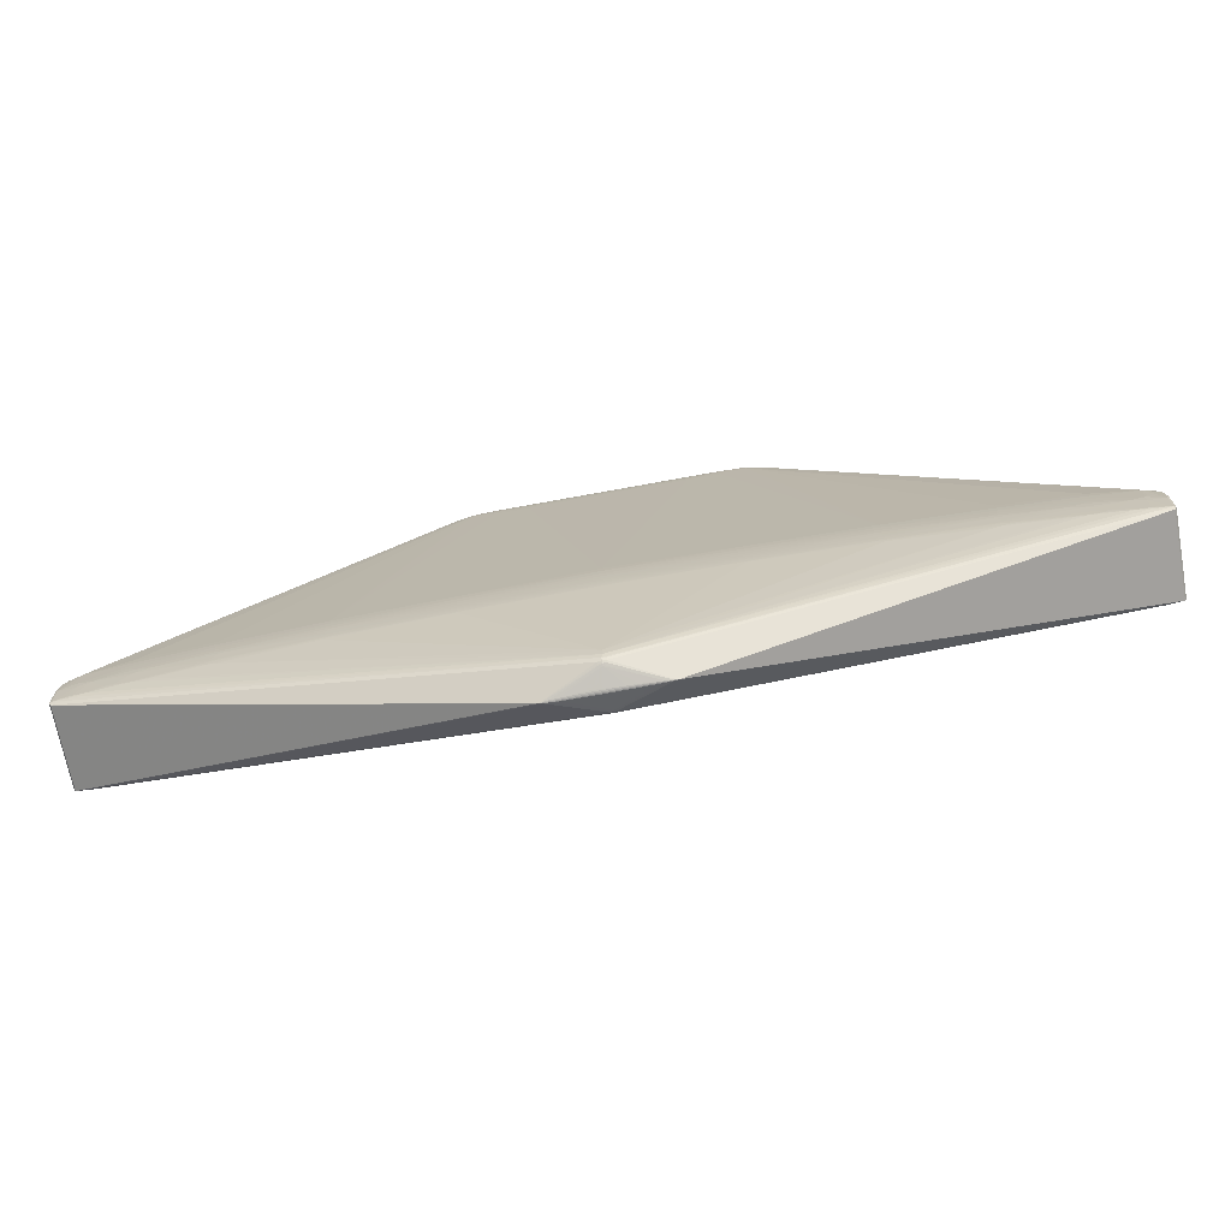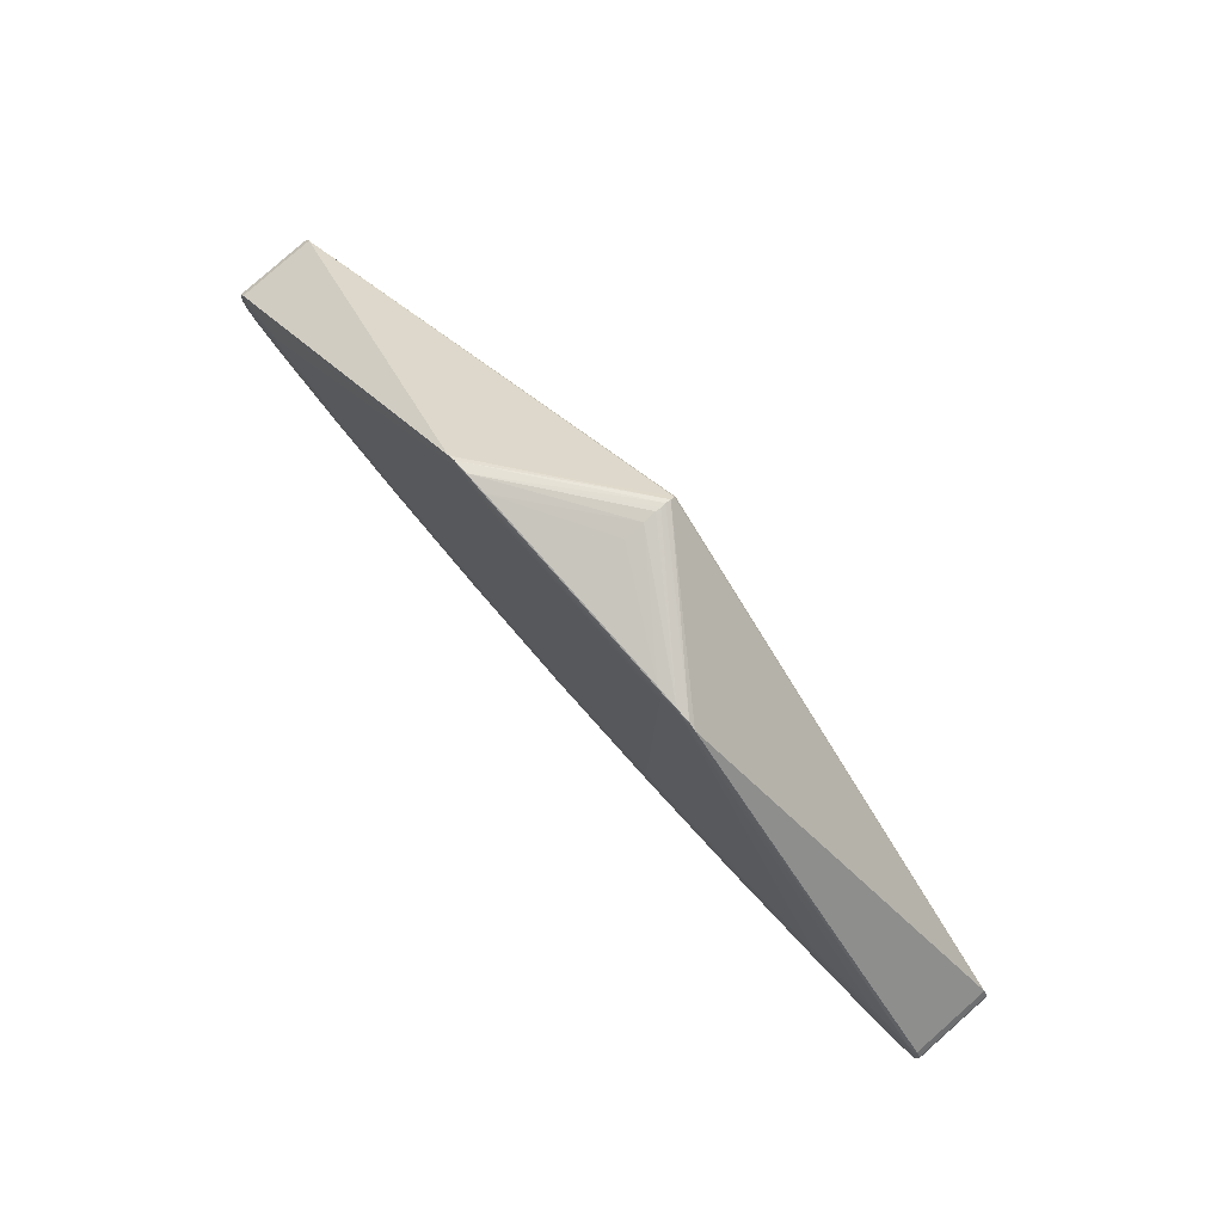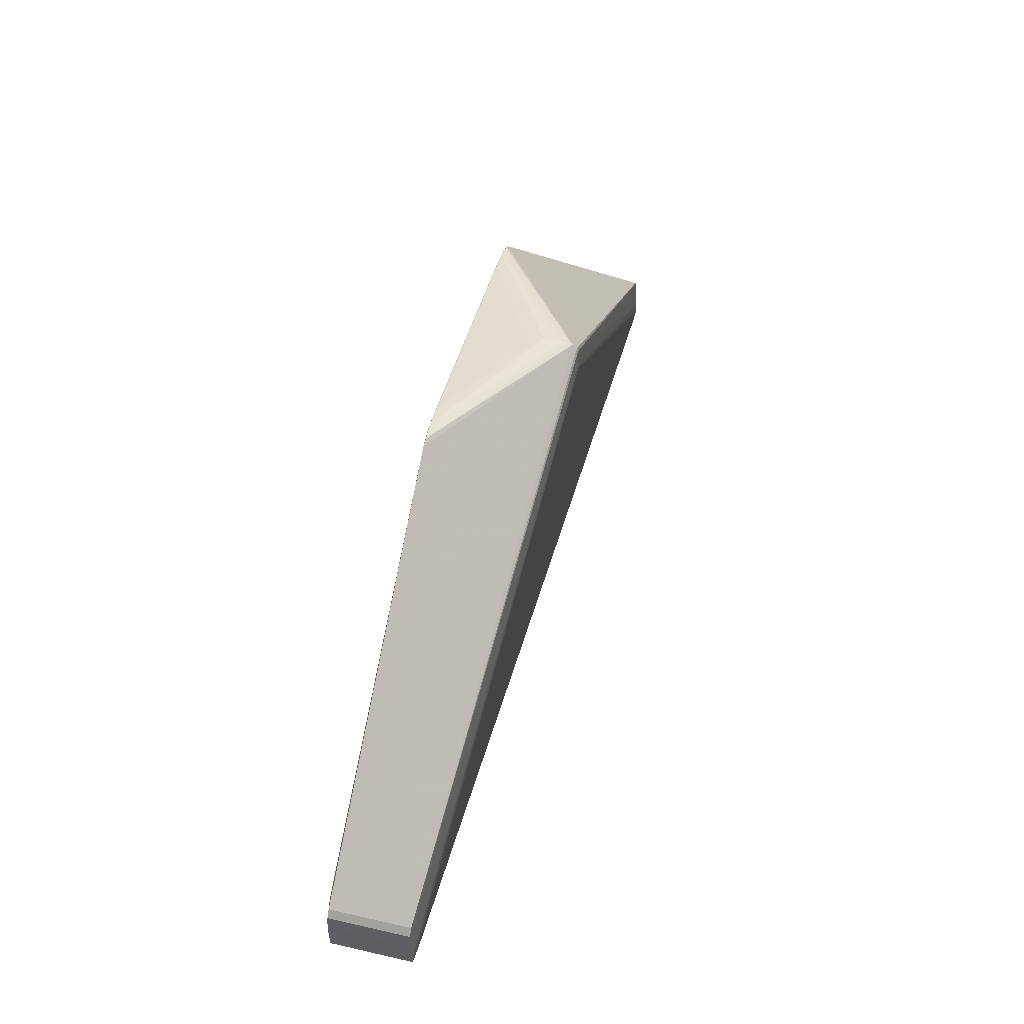
<metadata>
{"format":"obj","ext":"obj","renderer":"f3d","projection":"perspective","resolution":1024,"background":"white","views":[{"elev":-71.1,"azim":-169.5,"up":"+Y"},{"elev":78.9,"azim":-131.4,"up":"+Y"},{"elev":47.8,"azim":-74.7,"up":"+Y"}]}
</metadata>
<code>
v -0.0008379 -0.03131 -0.04924
v -0.0007328 -0.05816 -0.04917
v -0.000691 -0.06884 -0.04867
v 0.4331 -0.02366 -0.03801
v 0.4093 -0.05107 -0.03978
v 0.449 -0.07115 -0.03664
v 0.4094 -0.07629 -0.03812
v -0.4348 -0.02705 -0.03791
v -0.4108 -0.05428 -0.03969
v -0.4503 -0.07467 -0.03654
v -0.4107 -0.0795 -0.03803
v 0.1403 0.2915 -0.02728
v -0.1445 0.2904 -0.02725
v 0.04136 -0.2244 -0.009032
v -0.003929 -0.2246 -0.009571
v -0.0008956 -0.2166 0.01251
v 0.000684 -0.2178 -0.02747
v 0.0004083 -0.208 -0.03444
v 0.2469 -0.04159 -0.04584
v 0.4317 -0.04013 -0.0386
v 0.2482 -0.0252 -0.04533
v 0.2484 -0.06192 -0.04535
v 0.4318 -0.05915 -0.03827
v 0.247 -0.05409 -0.04568
v 0.2493 -0.06988 -0.04485
v 0.4341 -0.06806 -0.03764
v 0.2484 -0.06659 -0.04511
v 0.4327 -0.07408 -0.03732
v 0.2493 -0.07255 -0.04456
v -0.0007767 -0.04695 -0.04939
v -0.0007073 -0.06469 -0.04891
v -0.0006794 -0.07179 -0.04845
v -0.4333 -0.04352 -0.0385
v -0.2485 -0.04353 -0.04579
v -0.25 -0.02715 -0.04527
v -0.4333 -0.06254 -0.03817
v -0.2498 -0.06387 -0.04529
v -0.2485 -0.05602 -0.04562
v -0.4355 -0.07147 -0.03754
v -0.2507 -0.07184 -0.04479
v -0.2498 -0.06854 -0.04505
v -0.4341 -0.07748 -0.03722
v -0.2506 -0.0745 -0.04451
v 0.07959 0.3008 -0.0273
v 0.1377 0.3049 -0.02611
v 0.07965 0.2861 -0.02859
v -0.142 0.3038 -0.02608
v -0.08386 0.3002 -0.02728
v -0.0838 0.2854 -0.02857
v -0.001107 -0.2139 0.01609
v 0.0008749 -0.2152 -0.03161
v -0.0001369 -0.1927 -0.03632
v 0.05405 -0.2243 -0.008438
v 0.01399 -0.2245 -0.009487
v -0.02711 -0.2247 -0.009355
v -0.002608 0.324 0.07417
v -0.001884 0.3196 0.03485
v 0.4919 -0.02377 -0.03215
v 0.4969 -0.05242 -0.03352
v 0.497 -0.07626 -0.03256
v 0.4984 -0.07881 -0.03105
v -0.4937 -0.02762 -0.03204
v -0.4984 -0.05631 -0.0334
v -0.4983 -0.08015 -0.03245
v -0.4997 -0.08271 -0.03094
v 0.4919 -0.02126 0.05353
v 0.4983 -0.03736 0.05343
v 0.497 -0.06274 0.05556
v 0.4993 -0.06596 0.05416
v 0.497 -0.07379 0.05557
v 0.4984 -0.07632 0.05429
v -0.4937 -0.02512 0.05364
v -0.4999 -0.04127 0.05354
v -0.4984 -0.06663 0.05567
v -0.4983 -0.07768 0.05568
v 0.05036 -0.2247 -0.006755
v -0.05051 -0.2251 -0.007408
v -0.00178 0.3176 0.08992
v 0.433 -0.01432 -0.03738
v 0.1278 -0.03601 -0.04831
v 0.4248 -0.04654 -0.03905
v 0.3527 -0.02408 -0.04178
v 0.1278 -0.06004 -0.04803
v 0.3445 -0.05258 -0.04258
v 0.1279 -0.06931 -0.04755
v 0.4384 -0.06959 -0.03734
v 0.3529 -0.0656 -0.04164
v 0.4249 -0.07529 -0.03758
v 0.3581 -0.07186 -0.04093
v -0.0008055 -0.0396 -0.0494
v -0.0007184 -0.06186 -0.04904
v -0.0006849 -0.0704 -0.04857
v -0.3545 -0.01751 -0.04106
v -0.4347 -0.03575 -0.03823
v -0.346 -0.04966 -0.04261
v -0.1294 -0.02848 -0.048
v -0.4263 -0.05871 -0.03877
v -0.3543 -0.0662 -0.04167
v -0.1293 -0.05687 -0.04813
v -0.3594 -0.0733 -0.04098
v -0.1293 -0.06863 -0.04763
v -0.4398 -0.07615 -0.03704
v -0.3459 -0.0784 -0.04091
v 0.1402 0.2989 -0.02678
v 0.1064 0.3083 -0.02499
v 0.1139 0.2892 -0.02812
v -0.1345 0.3067 -0.02531
v -0.1181 0.2958 -0.02757
v 0.002315 -0.2166 0.01234
v -0.002526 -0.2178 -0.0273
v -0.004629 -0.2155 0.01412
v 0.004409 -0.2168 -0.02911
v 0.0007136 -0.2125 -0.03316
v 0.03125 -0.2245 -0.009263
v -0.01592 -0.2246 -0.009495
v 0.4813 -0.02337 -0.03459
v 0.465 -0.05194 -0.03665
v 0.4651 -0.07627 -0.03525
v 0.4815 -0.08119 -0.03262
v -0.4664 -0.07773 0.05618
v -0.4828 -0.08274 0.05486
v 0.04762 -0.2245 -0.006234
v 0.01558 -0.2247 -0.005973
v 0.001995 -0.2248 -0.006016
v -0.03742 -0.2249 -0.006389
v -0.04832 -0.225 -0.00657
v 0.3527 -0.01474 -0.04114
v 0.3445 -0.04696 -0.04268
v 0.4331 -0.03235 -0.03833
v 0.1277 -0.02748 -0.04803
v 0.3529 -0.06343 -0.04175
v 0.4249 -0.05538 -0.03887
v 0.1278 -0.05586 -0.04816
v 0.3581 -0.07049 -0.04106
v 0.1279 -0.06762 -0.04766
v 0.3446 -0.0757 -0.04099
v 0.4385 -0.07272 -0.03713
v -0.0008728 -0.02238 -0.04877
v -0.0007523 -0.05318 -0.04929
v -0.0006984 -0.06695 -0.04879
v -0.4348 -0.01771 -0.03729
v -0.4264 -0.04987 -0.03896
v -0.1294 -0.03701 -0.04828
v -0.3544 -0.02685 -0.0417
v -0.1293 -0.06104 -0.048
v -0.346 -0.05529 -0.0425
v -0.4398 -0.07302 -0.03724
v -0.1293 -0.07031 -0.04752
v -0.3543 -0.06837 -0.04156
v -0.4263 -0.07862 -0.03748
v -0.3594 -0.07466 -0.04085
v 0.1139 0.2967 -0.02759
v 0.1302 0.3077 -0.02534
v -0.1445 0.2978 -0.02675
v -0.1107 0.3074 -0.02496
v -0.1181 0.2883 -0.02809
v 0.004211 -0.2241 -0.01083
v -0.001069 -0.2155 0.01476
v -0.003566 -0.2125 -0.03275
v 0.000849 -0.2168 -0.02975
v 9.374e-05 -0.201 -0.03548
v 0.04934 -0.2244 -0.008725
v -0.002012 0.3244 0.06882
v -0.483 -0.02714 -0.03449
v -0.4665 -0.05558 -0.03654
v -0.4664 -0.07991 -0.03514
v -0.4828 -0.08497 -0.03251
v 0.4651 -0.07409 0.05608
v 0.4815 -0.07896 0.05475
v 0.04817 -0.2246 -0.007733
v 0.03101 -0.2247 -0.007988
v -0.02225 -0.2249 -0.00832
v -0.04777 -0.2249 -0.008282
v 0.35 -0.04045 -0.0424
v 0.3527 -0.03278 -0.04212
v 0.2483 -0.03385 -0.04566
v 0.3528 -0.0607 -0.04187
v 0.3501 -0.05717 -0.04215
v 0.2484 -0.05853 -0.04547
v 0.3546 -0.06905 -0.04134
v 0.3529 -0.06745 -0.04153
v 0.2484 -0.06836 -0.045
v 0.3501 -0.0745 -0.04095
v 0.3546 -0.07322 -0.04093
v 0.2456 -0.04836 -0.04587
v 0.1278 -0.04373 -0.04835
v 0.1278 -0.0504 -0.04828
v 0.2484 -0.06451 -0.04522
v 0.1279 -0.06317 -0.0479
v 0.1279 -0.06562 -0.04778
v 0.2502 -0.07125 -0.04468
v 0.1279 -0.07075 -0.04744
v 0.1279 -0.07207 -0.0473
v -0.3516 -0.0432 -0.04232
v -0.2499 -0.0358 -0.0456
v -0.3544 -0.03554 -0.04204
v -0.3543 -0.06347 -0.04179
v -0.2498 -0.06048 -0.04542
v -0.3515 -0.05991 -0.04207
v -0.356 -0.07183 -0.04126
v -0.2498 -0.07031 -0.04494
v -0.3543 -0.07021 -0.04145
v -0.3515 -0.07725 -0.04087
v -0.356 -0.076 -0.04085
v -0.1294 -0.04473 -0.04832
v -0.2471 -0.05029 -0.04581
v -0.1293 -0.0514 -0.04825
v -0.1293 -0.06417 -0.04787
v -0.2498 -0.06646 -0.04517
v -0.1293 -0.06662 -0.04775
v -0.1293 -0.07176 -0.04741
v -0.2515 -0.07321 -0.04462
v -0.1292 -0.07308 -0.04727
v 0.1139 0.3035 -0.02685
v 0.1114 0.3077 -0.02597
v 0.07957 0.3061 -0.02636
v 0.07962 0.2937 -0.02805
v 0.04009 0.29 -0.02833
v -0.1181 0.3026 -0.02683
v -0.08388 0.3055 -0.02634
v -0.1157 0.3068 -0.02595
v -0.08383 0.293 -0.02803
v -0.04427 0.2896 -0.02832
v 0.004993 -0.2125 -0.03256
v 0.004807 -0.2152 -0.03101
v 0.02263 -0.224 -0.01067
v 0.01355 -0.2241 -0.0108
v 0.002491 -0.2155 0.01447
v 0.002825 -0.2139 0.01572
v -0.002711 -0.2168 -0.02946
v -0.003057 -0.2153 -0.03125
v -0.002409 0.3233 0.05549
v 0.4732 -0.01471 -0.03433
v 0.4974 -0.03192 -0.03214
v 0.4813 -0.03995 -0.03513
v 0.4786 -0.04667 -0.0356
v 0.4992 -0.04685 -0.03261
v 0.4786 -0.05647 -0.03538
v 0.4992 -0.05697 -0.03236
v 0.4832 -0.0738 -0.03411
v 0.4787 -0.07509 -0.03446
v 0.4993 -0.07502 -0.03191
v 0.4787 -0.07741 -0.03402
v 0.4993 -0.07751 -0.03155
v 0.4976 -0.08011 -0.03081
v -0.475 -0.01842 -0.03422
v -0.499 -0.03582 -0.03203
v -0.4829 -0.04372 -0.03502
v -0.5007 -0.05076 -0.0325
v -0.4801 -0.05042 -0.0355
v -0.4801 -0.06022 -0.03527
v -0.5007 -0.06088 -0.03224
v -0.4845 -0.07759 -0.034
v -0.5006 -0.07894 -0.03179
v -0.48 -0.07885 -0.03435
v -0.48 -0.08116 -0.03391
v -0.5006 -0.08142 -0.03144
v -0.4988 -0.08401 -0.0307
v 0.4974 -0.02942 0.05353
v 0.4992 -0.04435 0.05307
v 0.4992 -0.06068 0.05467
v 0.4993 -0.0725 0.055
v 0.4787 -0.0728 0.05615
v 0.4787 -0.07514 0.05584
v 0.4993 -0.075 0.05479
v 0.4815 -0.07637 0.05543
v 0.4976 -0.07763 0.05406
v -0.499 -0.03331 0.05364
v -0.5007 -0.04826 0.05318
v -0.5006 -0.06459 0.05478
v -0.48 -0.07655 0.05625
v -0.5006 -0.07642 0.05511
v -0.48 -0.07889 0.05595
v -0.4828 -0.08014 0.05554
v -0.5006 -0.07892 0.0549
v -0.4988 -0.08153 0.05417
v 0.1457 0.3039 -0.02488
v 0.1534 0.2994 -0.02545
v -0.1499 0.3028 -0.02485
v -0.1577 0.2982 -0.02542
v 0.0577 -0.2244 -0.007528
v 0.05519 -0.2245 -0.006825
v 0.05543 -0.2246 -0.007567
v 0.03998 -0.2246 -0.006063
v 0.02863 -0.2247 -0.005991
v 0.03407 -0.2248 -0.006826
v 0.01404 -0.2248 -0.006946
v 0.004645 -0.2248 -0.008238
v -0.01825 -0.2249 -0.006175
v -0.01752 -0.225 -0.007164
v -0.04054 -0.2251 -0.007302
v -0.04014 -0.225 -0.008276
v -0.05785 -0.2248 -0.007189
v -0.05534 -0.225 -0.007619
v -0.05558 -0.225 -0.006841
v -0.001864 0.3232 0.07988
v -0.002352 0.3217 0.08543
v -0.001968 0.314 0.09128
v -0.002376 0.2987 0.09213
v -0.002338 0.2968 0.09219
v -0.001962 0.2916 0.09234
f 66 278 78
f 62 72 280
f 58 278 66
f 297 78 278
f 280 72 297
f 72 78 297
f 66 78 298
f 298 259 66
f 298 78 72
f 301 299 300
f 268 298 72
f 299 298 268
f 269 73 268
f 280 297 279
f 113 231 159
f 61 245 244
f 244 265 61
f 61 265 245
f 267 281 245
f 267 265 70
f 68 301 70
f 68 299 301
f 68 298 299
f 259 298 68
f 270 73 269
f 270 268 73
f 121 276 50
f 246 62 280
f 246 164 62
f 246 141 164
f 296 279 297
f 163 153 232
f 154 246 280
f 141 246 154
f 161 192 193
f 193 192 25
f 213 211 161
f 40 211 213
f 29 136 161
f 161 193 29
f 29 193 25
f 113 243 119
f 113 159 167
f 110 160 17
f 51 231 113
f 51 230 231
f 160 230 51
f 43 213 161
f 40 213 43
f 256 167 64
f 113 167 256
f 245 265 71
f 71 267 245
f 265 267 71
f 260 259 67
f 259 68 261
f 261 67 259
f 260 67 261
f 265 69 261
f 261 69 260
f 58 234 116
f 234 59 116
f 276 275 258
f 275 65 258
f 258 293 276
f 231 293 258
f 258 159 231
f 258 167 159
f 64 167 258
f 254 63 64
f 299 268 74
f 268 270 74
f 74 300 299
f 301 300 74
f 169 121 50
f 169 267 70
f 274 121 273
f 70 301 263
f 301 168 263
f 120 168 301
f 276 293 295
f 295 126 16
f 291 126 77
f 126 295 77
f 50 228 229
f 229 228 267
f 229 169 50
f 267 169 229
f 281 267 282
f 267 228 282
f 62 164 247
f 164 63 247
f 72 62 247
f 247 268 72
f 269 268 247
f 56 153 163
f 56 296 153
f 279 296 56
f 153 296 277
f 277 297 278
f 277 296 297
f 105 232 153
f 90 80 186
f 130 106 21
f 130 138 106
f 107 232 155
f 163 232 107
f 107 56 163
f 279 56 107
f 47 154 280
f 280 279 47
f 279 107 47
f 144 141 93
f 93 154 144
f 141 154 93
f 144 154 35
f 144 35 196
f 32 192 161
f 34 205 206
f 206 205 207
f 191 29 25
f 60 119 243
f 244 245 60
f 245 119 60
f 55 17 115
f 224 51 113
f 245 51 224
f 113 119 224
f 224 119 245
f 245 281 225
f 225 51 245
f 160 51 225
f 255 256 64
f 265 261 262
f 262 261 68
f 70 265 262
f 262 68 70
f 237 59 234
f 237 234 259
f 237 259 260
f 278 58 233
f 58 116 233
f 233 104 278
f 233 116 79
f 79 104 233
f 257 254 64
f 64 258 257
f 257 258 65
f 257 65 275
f 275 254 257
f 301 74 75
f 75 274 273
f 121 274 75
f 75 275 276
f 276 121 75
f 264 263 168
f 70 263 264
f 264 120 273
f 168 120 264
f 273 121 264
f 121 169 264
f 271 120 301
f 273 120 271
f 301 75 271
f 271 75 273
f 276 295 111
f 14 226 17
f 114 226 14
f 158 282 228
f 158 295 16
f 158 111 295
f 158 228 50
f 50 276 158
f 276 111 158
f 16 284 122
f 125 126 291
f 16 126 125
f 285 284 16
f 8 141 144
f 144 196 8
f 8 196 94
f 164 141 8
f 8 94 164
f 164 94 250
f 63 254 249
f 249 247 63
f 269 247 249
f 155 232 57
f 57 105 155
f 232 105 57
f 215 105 153
f 90 186 30
f 30 205 90
f 139 207 30
f 207 205 30
f 19 186 80
f 127 104 79
f 21 106 12
f 12 104 21
f 106 104 12
f 138 130 1
f 1 80 90
f 1 130 80
f 108 156 154
f 48 220 44
f 104 214 45
f 278 104 45
f 45 215 153
f 214 215 45
f 45 277 278
f 153 277 45
f 152 104 106
f 152 214 104
f 152 44 214
f 221 47 107
f 221 107 155
f 155 105 221
f 105 215 221
f 154 156 13
f 13 35 154
f 156 35 13
f 192 32 92
f 92 32 211
f 161 211 52
f 52 32 161
f 211 32 52
f 99 207 139
f 139 2 99
f 99 206 207
f 143 205 34
f 90 205 143
f 143 1 90
f 18 243 113
f 18 118 243
f 88 118 18
f 113 256 18
f 18 7 88
f 161 136 18
f 184 191 25
f 25 180 184
f 88 7 184
f 131 188 84
f 137 86 6
f 6 118 137
f 243 118 241
f 241 60 243
f 241 118 6
f 6 117 241
f 173 17 55
f 110 17 173
f 173 160 110
f 112 225 281
f 160 225 112
f 281 53 112
f 112 53 160
f 40 43 212
f 212 204 40
f 103 43 161
f 161 18 103
f 59 237 242
f 244 60 242
f 242 60 59
f 242 265 244
f 242 69 265
f 260 69 242
f 275 75 272
f 272 75 74
f 272 270 275
f 272 74 270
f 266 169 70
f 70 264 266
f 266 264 169
f 162 14 17
f 162 17 160
f 160 53 162
f 287 124 291
f 287 286 124
f 109 158 16
f 16 122 109
f 291 124 289
f 289 125 291
f 289 124 16
f 16 125 289
f 124 286 123
f 286 285 123
f 16 124 123
f 123 285 16
f 248 63 164
f 164 250 248
f 248 250 63
f 64 63 251
f 63 250 251
f 269 249 252
f 252 249 254
f 252 270 269
f 275 270 252
f 252 254 275
f 176 19 80
f 176 130 21
f 80 130 176
f 174 19 176
f 154 47 219
f 219 108 154
f 47 221 219
f 48 108 219
f 219 220 48
f 219 221 220
f 138 156 49
f 49 223 138
f 216 44 220
f 214 44 216
f 216 215 214
f 220 221 216
f 216 221 215
f 165 250 94
f 165 142 97
f 165 251 250
f 255 251 165
f 186 19 185
f 195 143 34
f 195 196 35
f 96 35 156
f 1 143 96
f 96 195 35
f 143 195 96
f 96 156 138
f 138 1 96
f 38 146 206
f 206 99 38
f 97 142 9
f 29 191 183
f 191 184 183
f 136 29 183
f 183 184 7
f 183 18 136
f 7 18 183
f 88 184 89
f 89 184 180
f 235 116 59
f 59 236 235
f 235 236 116
f 179 84 22
f 22 84 188
f 128 19 174
f 128 185 19
f 84 185 128
f 131 84 178
f 129 236 117
f 117 20 129
f 116 236 129
f 81 20 117
f 28 118 88
f 28 137 118
f 180 181 28
f 86 137 28
f 59 60 238
f 238 236 59
f 117 236 238
f 238 241 117
f 291 288 290
f 290 288 286
f 290 287 291
f 286 287 290
f 114 14 170
f 14 162 170
f 55 115 292
f 292 173 55
f 77 173 292
f 291 77 292
f 294 173 77
f 294 295 293
f 294 77 295
f 294 293 231
f 231 230 294
f 294 230 160
f 160 173 294
f 151 204 150
f 43 103 203
f 203 212 43
f 204 212 203
f 203 103 18
f 239 237 260
f 260 242 239
f 239 242 237
f 227 226 114
f 114 54 227
f 17 226 227
f 15 54 288
f 15 292 115
f 15 227 54
f 253 255 64
f 64 251 253
f 253 251 255
f 44 152 217
f 217 152 106
f 223 49 222
f 222 108 48
f 156 108 222
f 222 49 156
f 48 44 222
f 44 217 222
f 33 165 94
f 142 165 33
f 94 196 33
f 196 142 33
f 36 165 97
f 255 165 10
f 165 36 10
f 192 92 85
f 85 92 3
f 179 22 24
f 24 22 83
f 24 84 179
f 24 185 84
f 186 185 187
f 139 30 187
f 187 30 186
f 145 99 2
f 145 38 99
f 145 208 37
f 37 38 145
f 97 149 202
f 209 146 37
f 37 208 209
f 37 146 198
f 198 38 37
f 146 38 198
f 146 9 95
f 34 206 95
f 206 146 95
f 87 188 131
f 182 180 25
f 182 181 180
f 25 192 182
f 192 85 182
f 88 89 134
f 134 89 180
f 134 28 88
f 180 28 134
f 188 190 189
f 189 22 188
f 83 22 189
f 190 31 189
f 79 116 4
f 116 129 4
f 175 129 20
f 175 81 174
f 20 81 175
f 175 4 129
f 175 176 21
f 174 176 175
f 132 87 131
f 132 81 117
f 181 87 132
f 84 128 5
f 81 132 5
f 5 128 174
f 174 81 5
f 5 178 84
f 5 132 131
f 60 241 240
f 240 238 60
f 241 238 240
f 171 54 114
f 114 170 171
f 288 54 171
f 286 288 171
f 171 170 286
f 286 170 76
f 76 122 284
f 284 285 76
f 76 285 286
f 282 158 76
f 158 109 76
f 76 109 122
f 166 18 256
f 166 150 18
f 256 255 166
f 255 10 166
f 166 10 102
f 11 150 204
f 204 203 11
f 18 150 11
f 11 203 18
f 172 15 288
f 292 15 172
f 172 288 291
f 291 292 172
f 17 227 157
f 227 15 157
f 157 115 17
f 157 15 115
f 138 223 218
f 223 222 218
f 218 222 217
f 106 138 46
f 46 217 106
f 138 218 46
f 46 218 217
f 102 10 147
f 147 10 36
f 147 36 97
f 135 85 3
f 135 182 85
f 133 187 185
f 133 24 83
f 185 24 133
f 133 83 2
f 133 2 139
f 139 187 133
f 140 31 190
f 140 135 3
f 190 135 140
f 3 101 140
f 91 145 2
f 2 83 91
f 91 31 208
f 208 145 91
f 83 189 91
f 91 189 31
f 148 92 211
f 3 92 148
f 148 101 3
f 200 204 151
f 40 204 200
f 41 202 149
f 149 209 41
f 210 209 208
f 210 140 101
f 101 41 210
f 210 41 209
f 208 31 210
f 31 140 210
f 199 9 146
f 199 197 9
f 9 197 98
f 98 149 97
f 97 9 98
f 197 199 98
f 98 199 146
f 146 209 98
f 98 209 149
f 194 9 142
f 194 95 9
f 194 142 196
f 196 195 194
f 194 195 34
f 34 95 194
f 181 182 27
f 188 87 27
f 27 87 181
f 182 135 27
f 27 190 188
f 27 135 190
f 4 175 82
f 82 127 79
f 79 4 82
f 82 175 21
f 21 104 82
f 104 127 82
f 26 132 86
f 181 132 26
f 86 28 26
f 26 28 181
f 23 117 6
f 23 132 117
f 6 86 23
f 86 132 23
f 131 178 177
f 177 5 131
f 178 5 177
f 283 76 170
f 283 170 162
f 281 282 283
f 282 76 283
f 283 53 281
f 283 162 53
f 97 202 39
f 39 147 97
f 42 166 102
f 150 166 42
f 202 200 42
f 42 39 202
f 102 147 42
f 147 39 42
f 151 150 100
f 100 200 151
f 150 42 100
f 100 42 200
f 202 41 201
f 40 200 201
f 201 200 202
f 201 211 40
f 201 148 211
f 101 148 201
f 201 41 101
f 66 259 234
f 234 58 66

</code>
